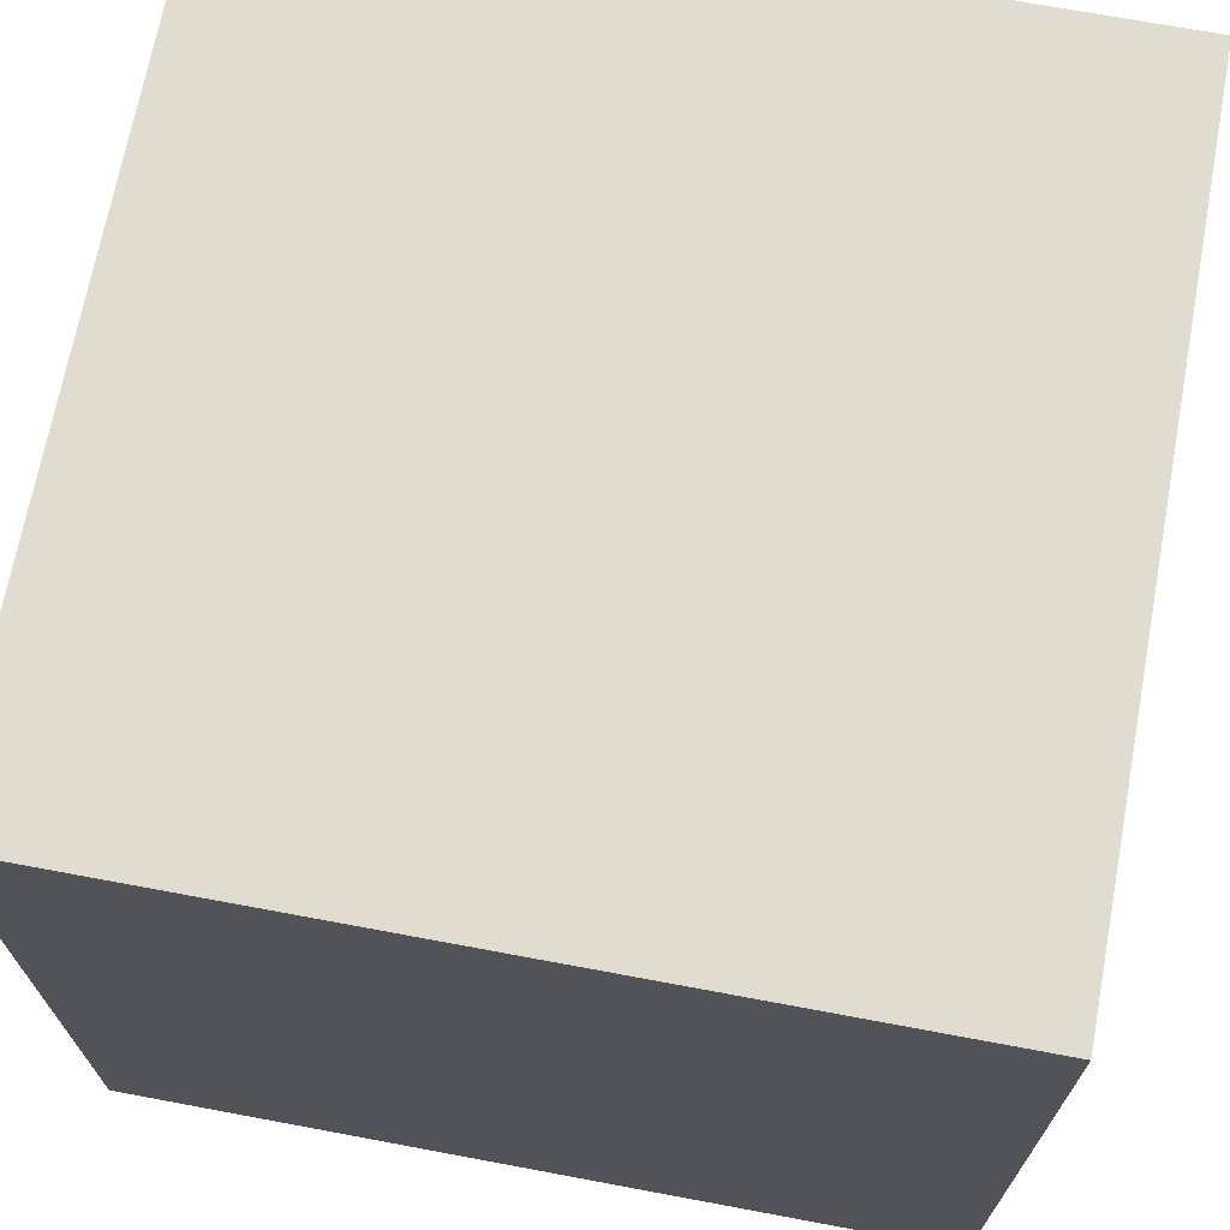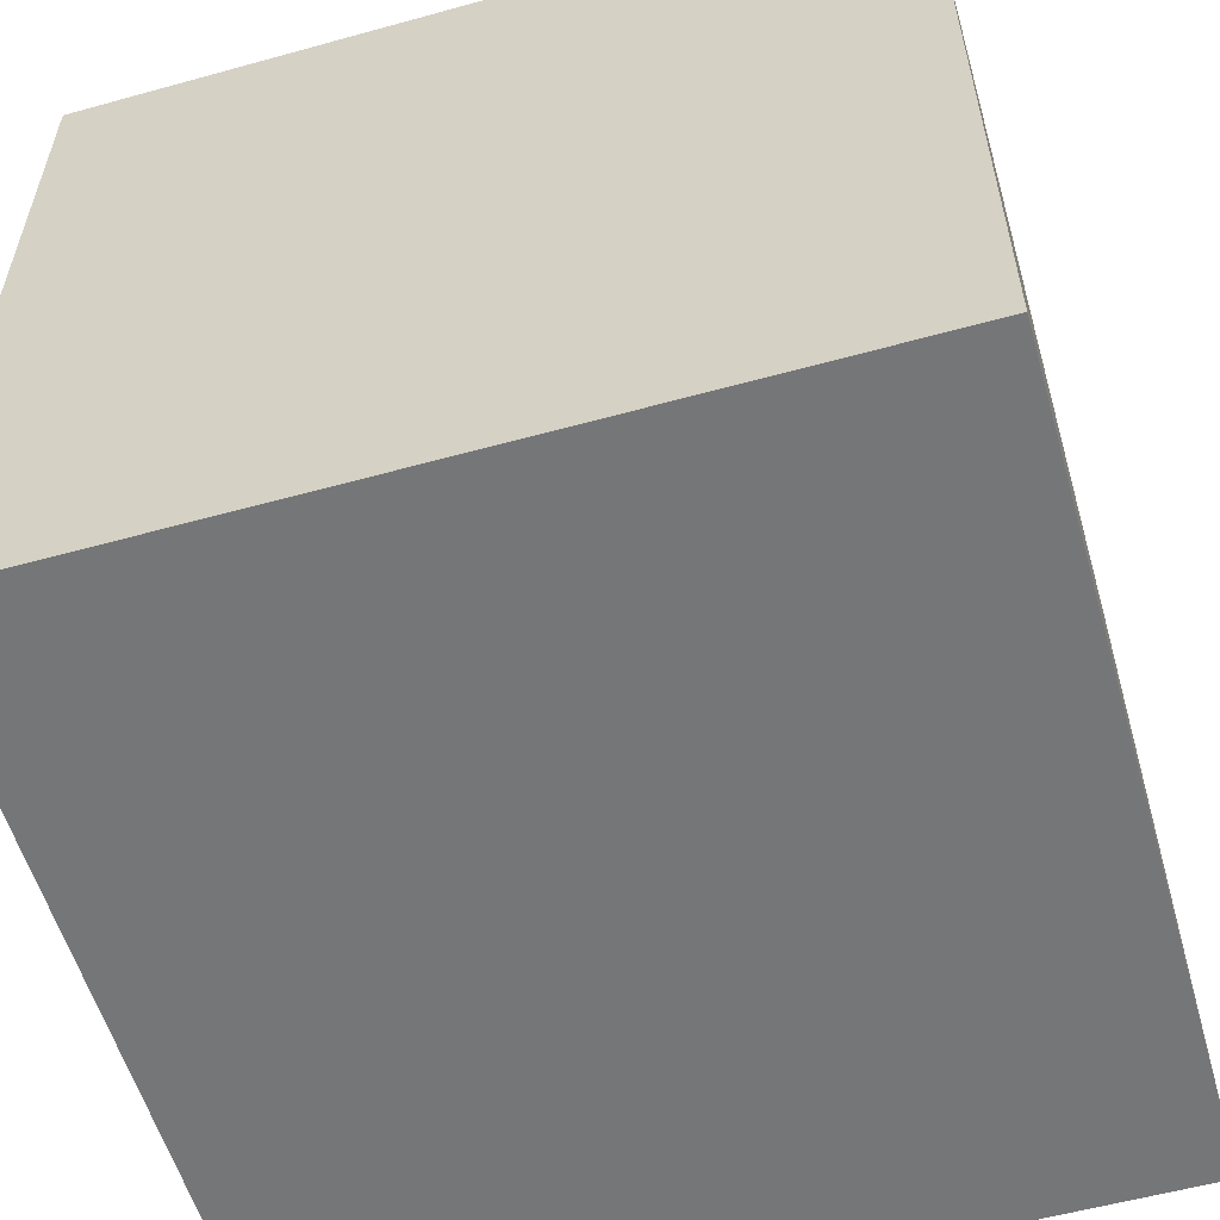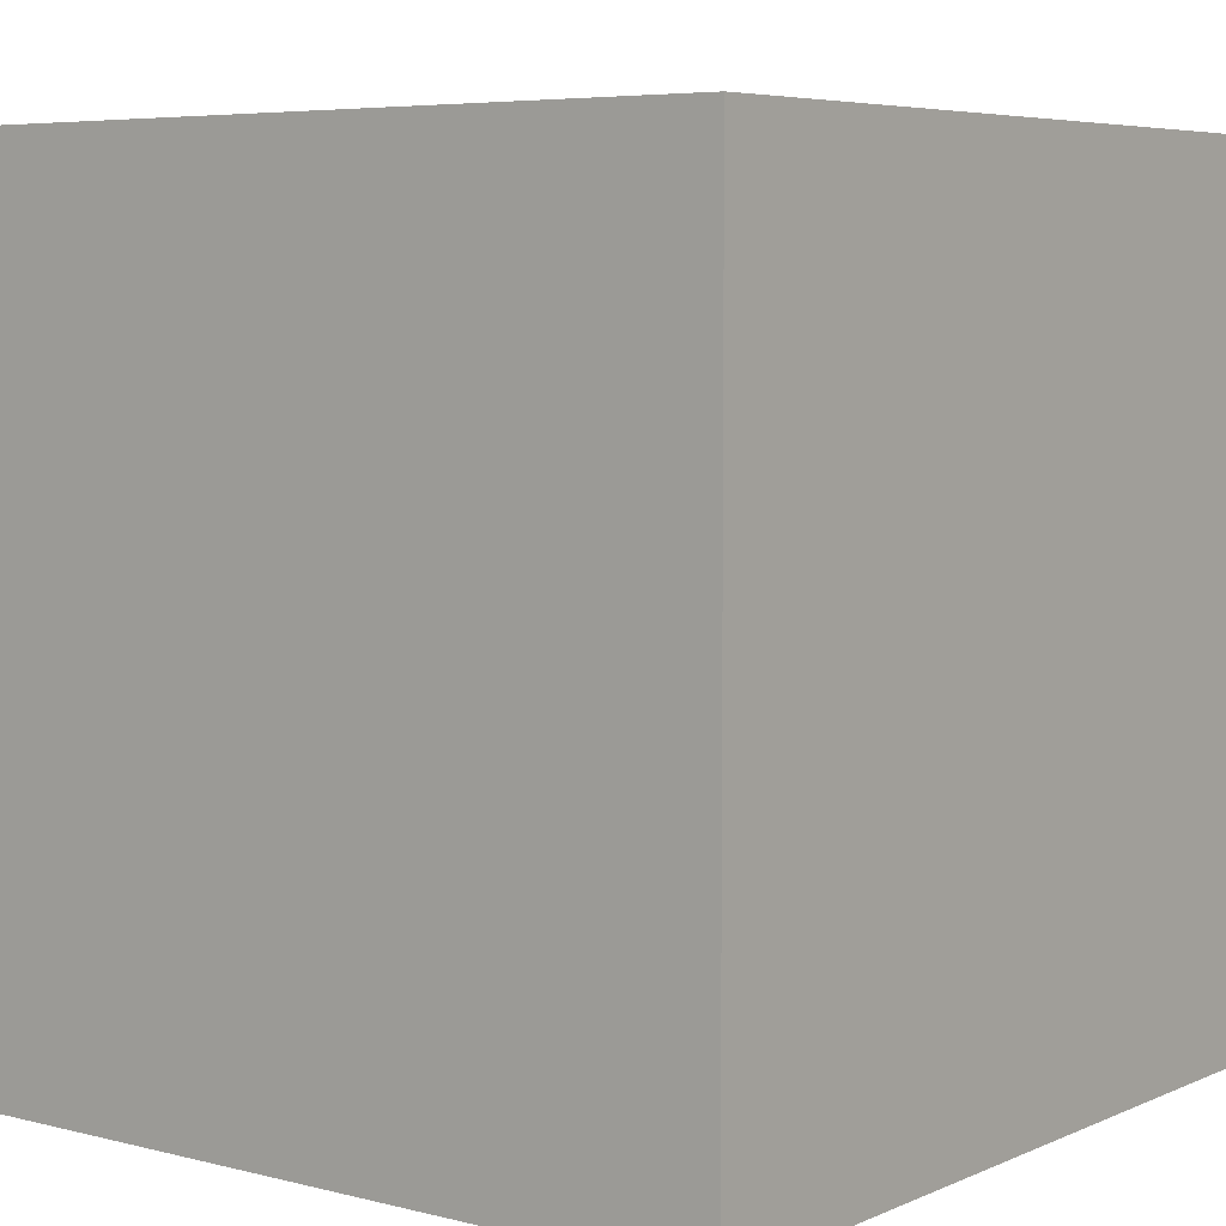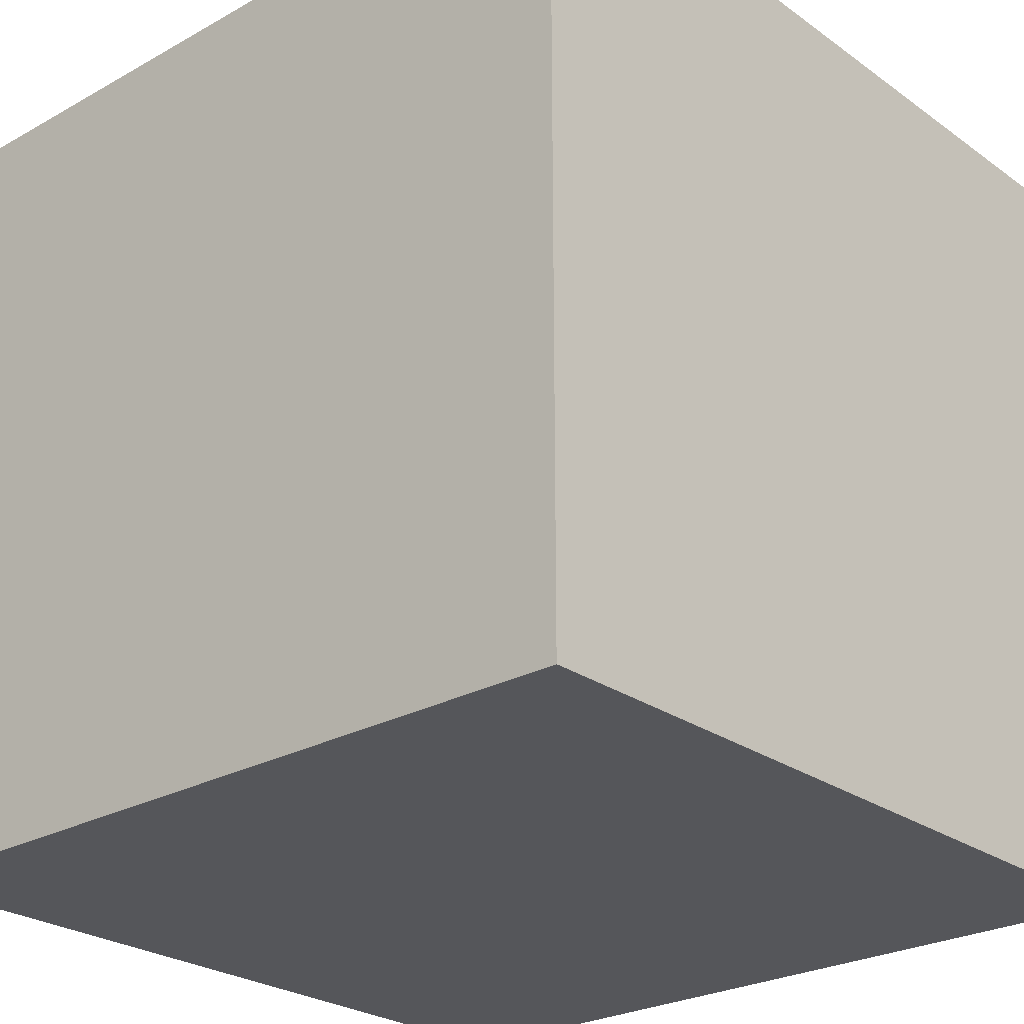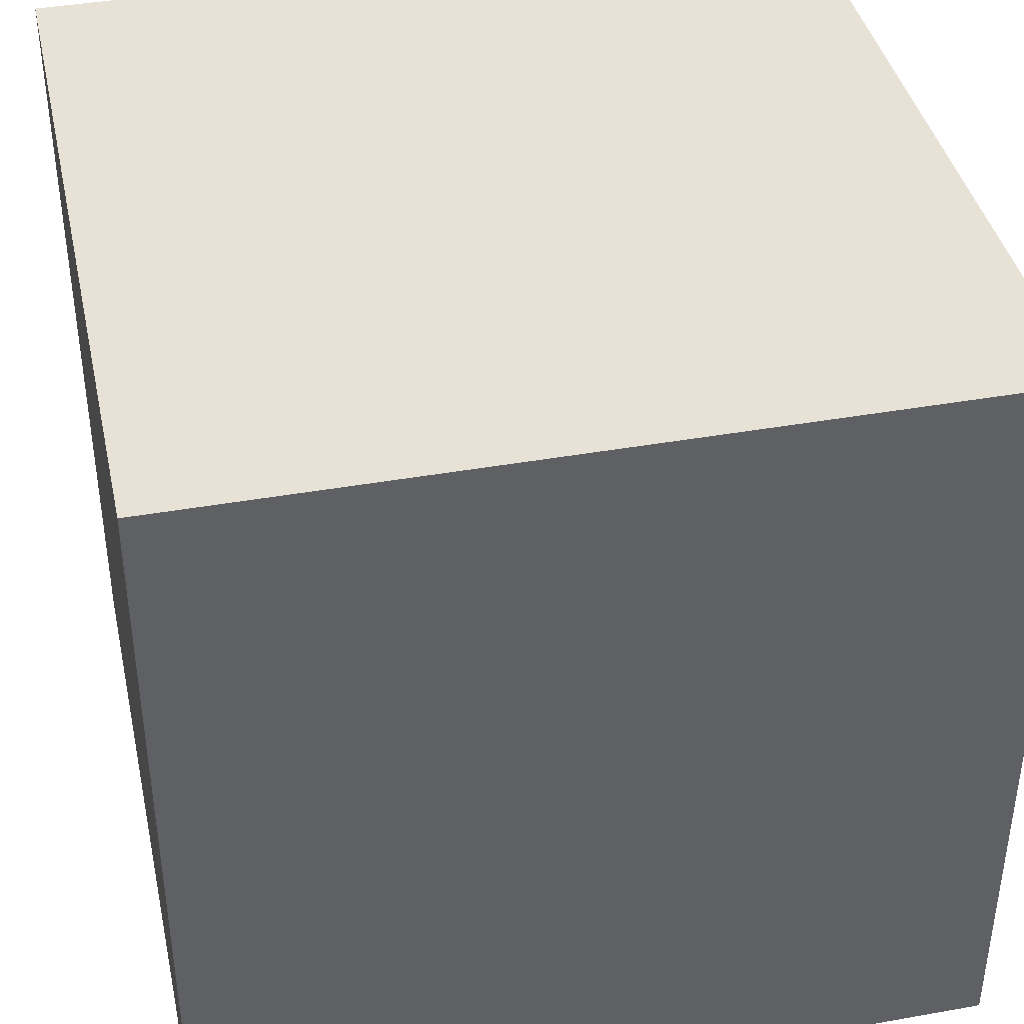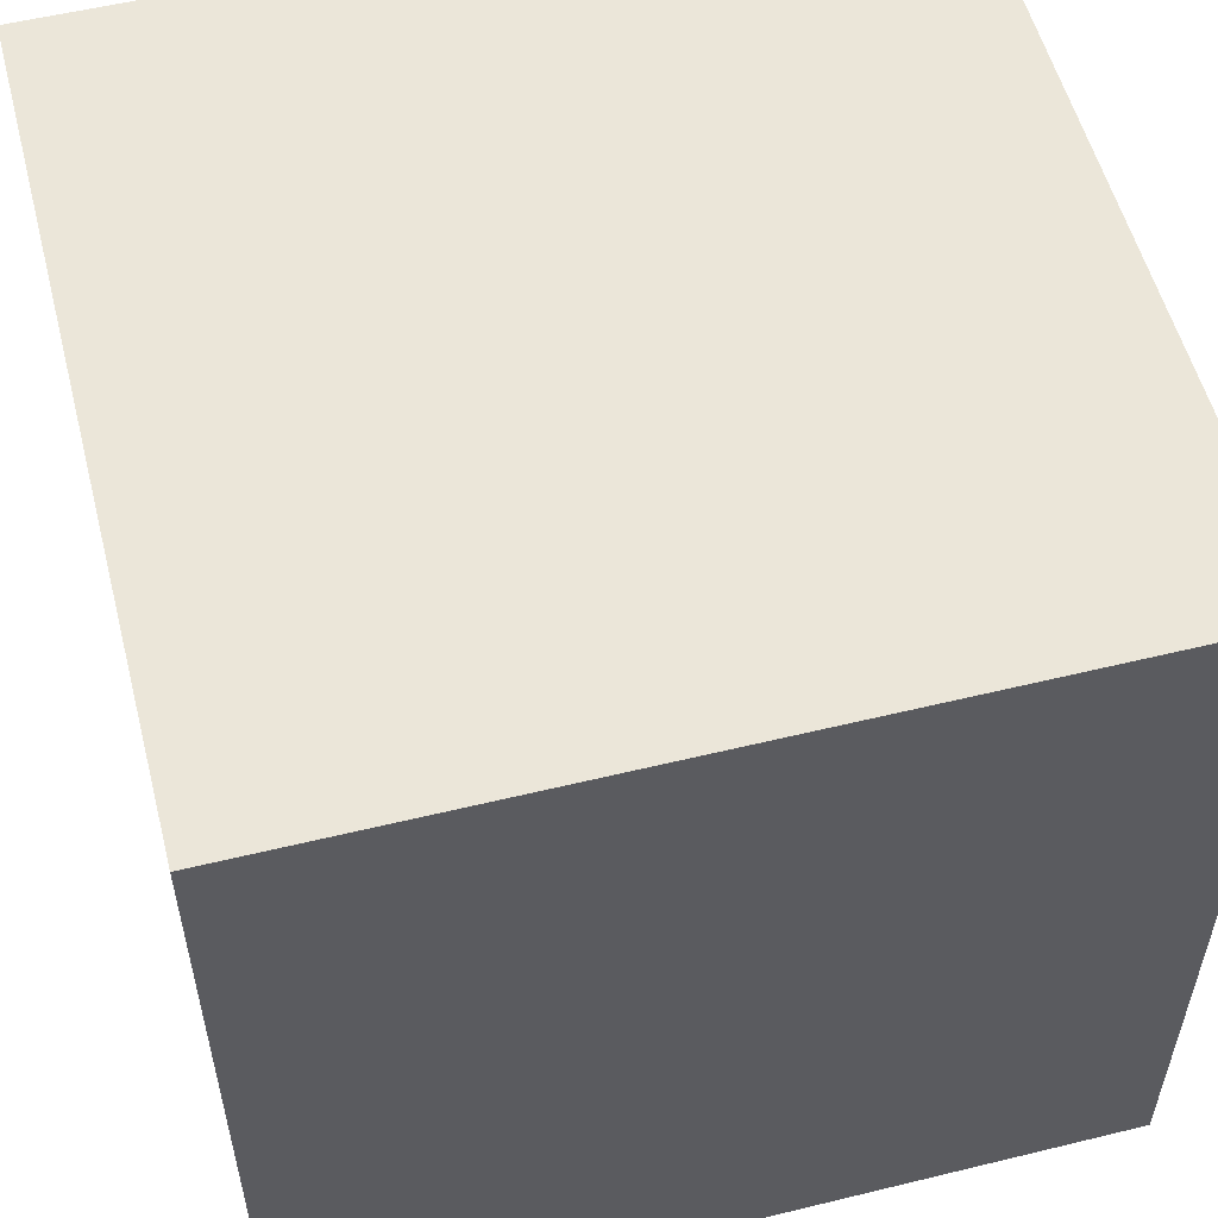
<metadata>
{"format":"obj","ext":"obj","renderer":"f3d","projection":"perspective","resolution":1024,"background":"white","views":[{"elev":69.7,"azim":-79.4,"up":"+Y"},{"elev":-56.8,"azim":-163.9,"up":"+Z"},{"elev":5.8,"azim":127.6,"up":"+Z"},{"elev":-25.8,"azim":-138.4,"up":"+Z"},{"elev":40.5,"azim":-102.3,"up":"+Z"},{"elev":55.3,"azim":-104.4,"up":"+Y"}]}
</metadata>
<code>
v 0 0 0
v 0 0 171.9
v 0 171.9 0
v 0 171.9 171.9
v 171.9 0 0
v 171.9 0 171.9
v 171.9 171.9 0
v 171.9 171.9 171.9
v 1547 1547 171.9
f 1 7 5
f 1 3 7
f 1 4 3
f 1 2 4
f 3 8 7
f 3 4 8
f 5 7 8
f 5 8 6
f 1 5 6
f 1 6 2
f 2 6 8
f 2 8 4

</code>
